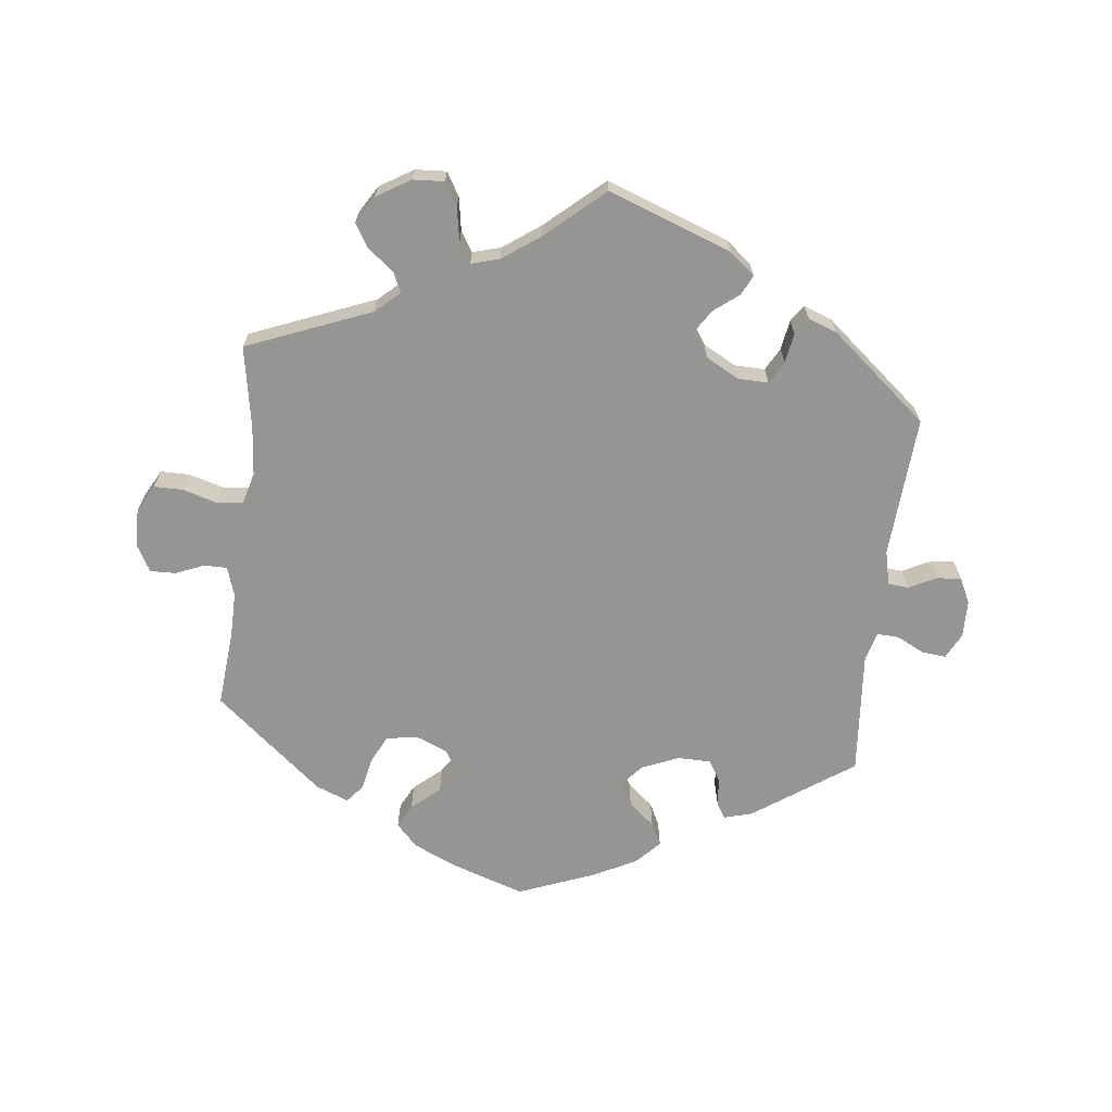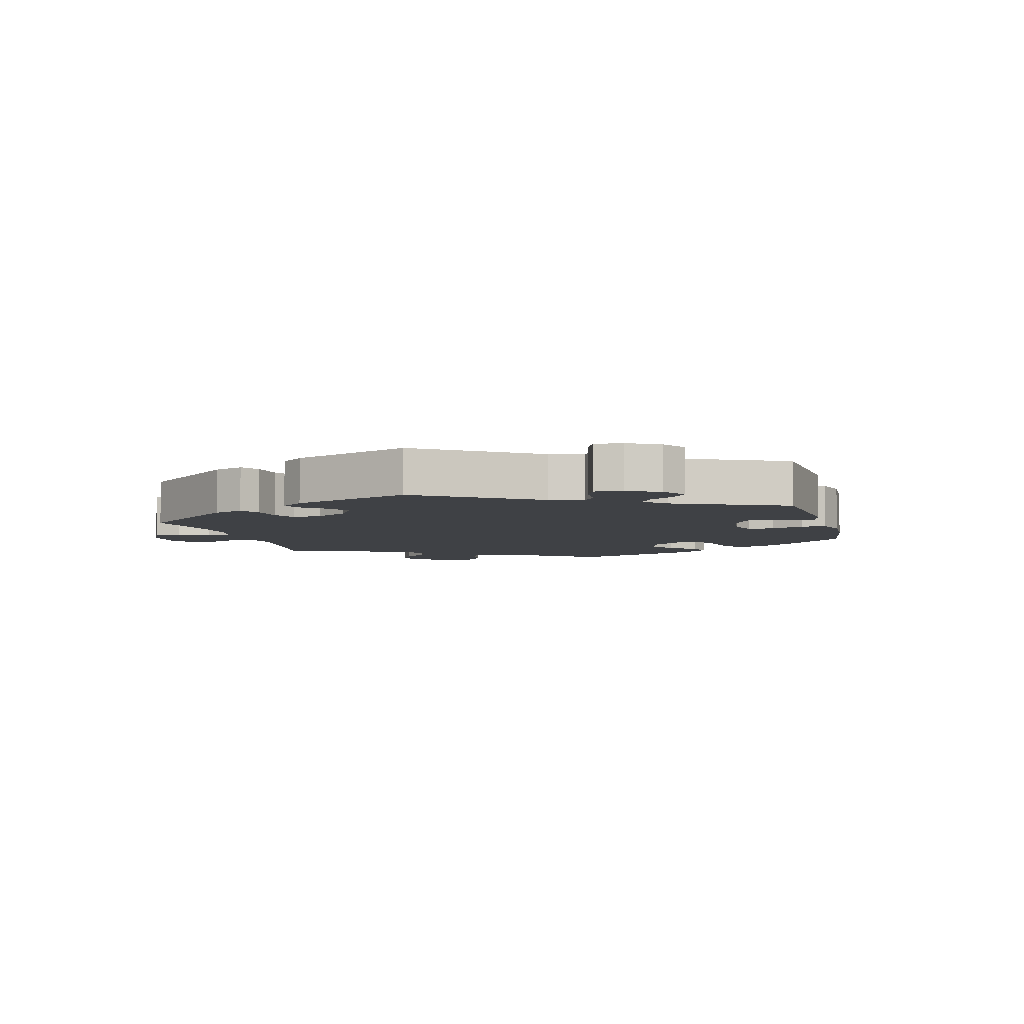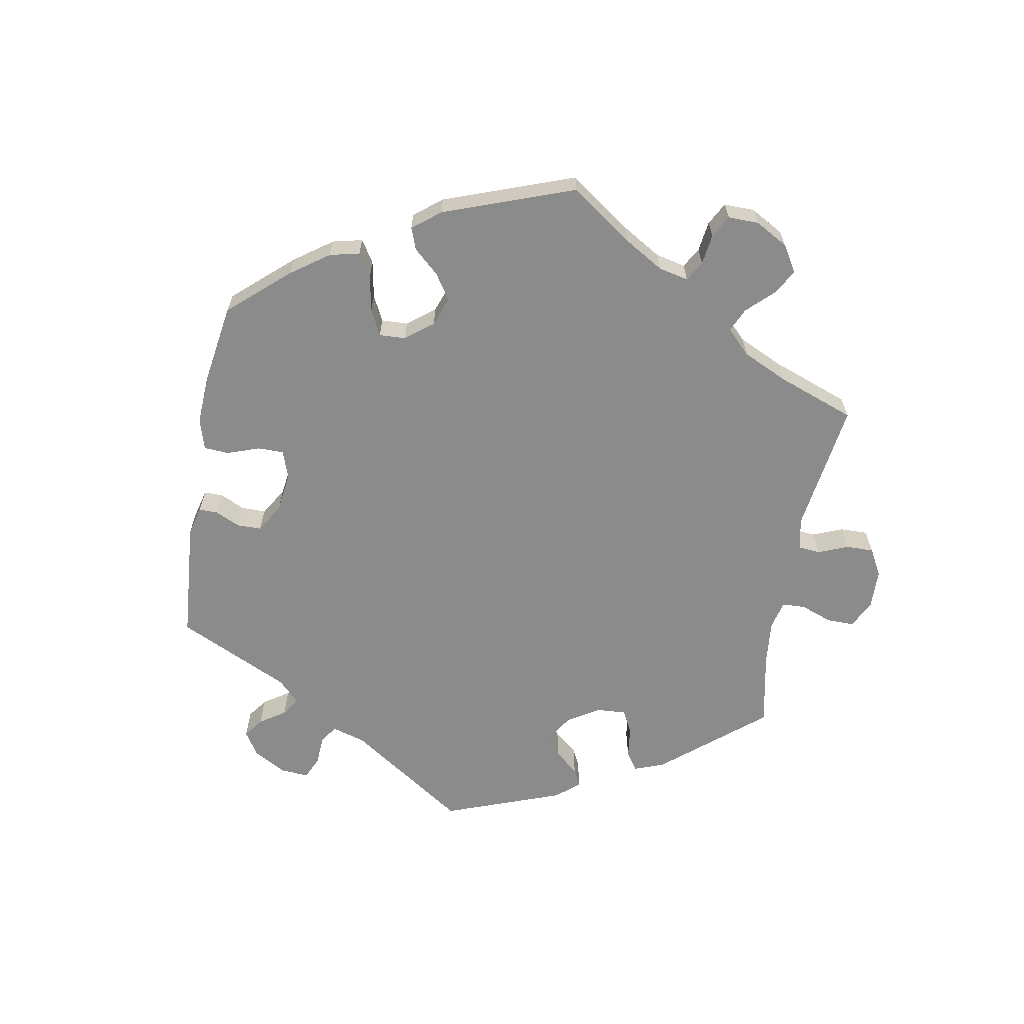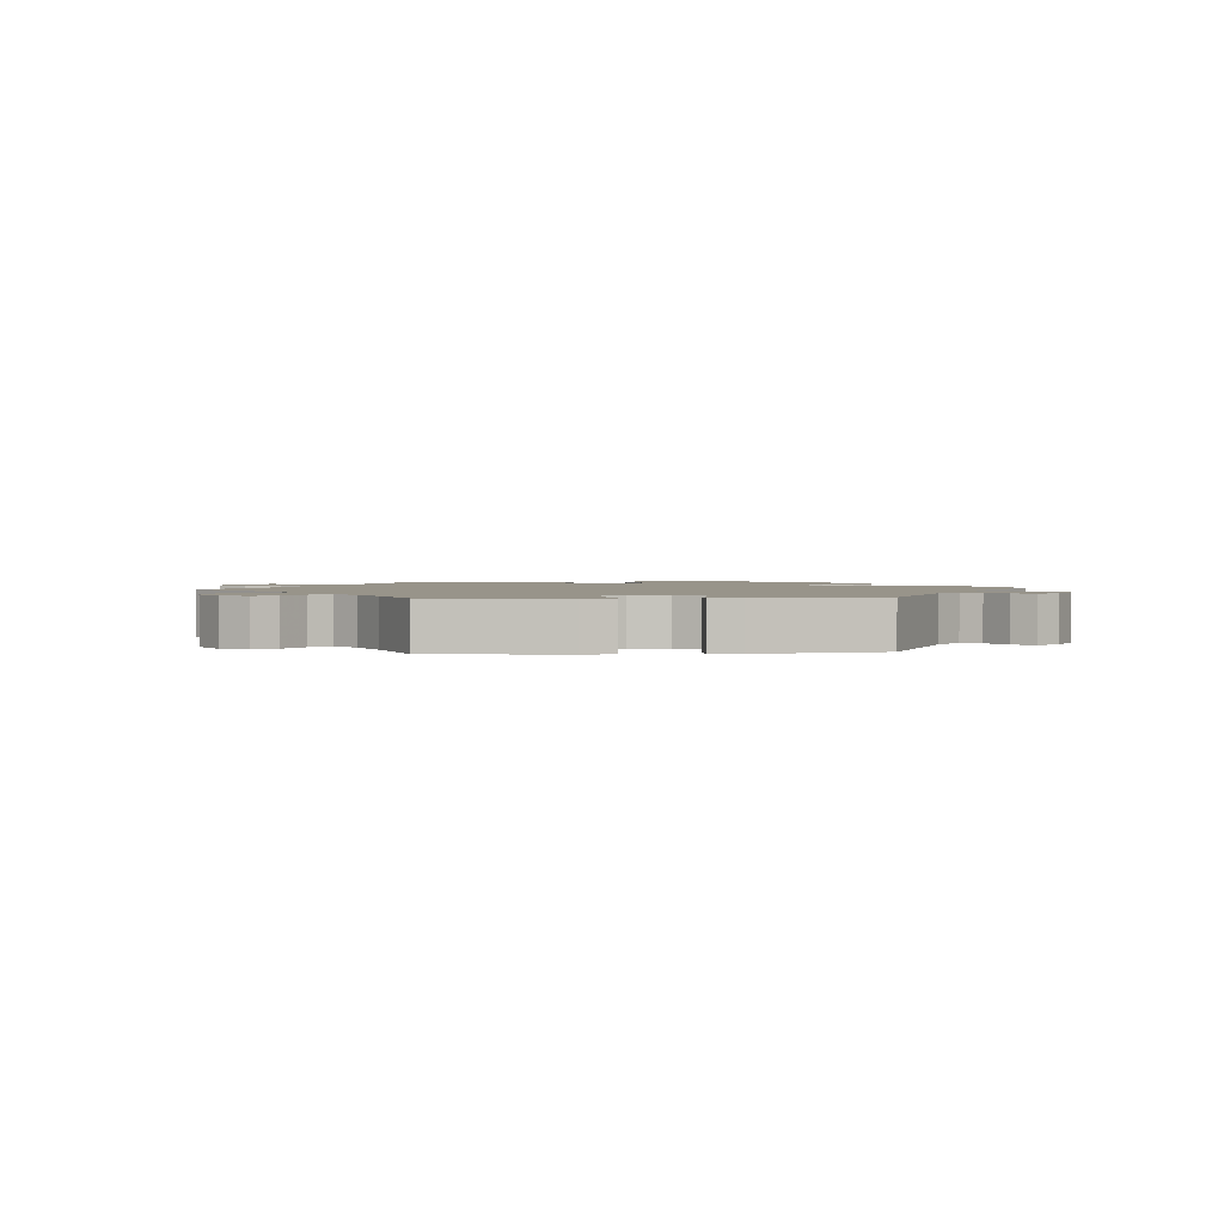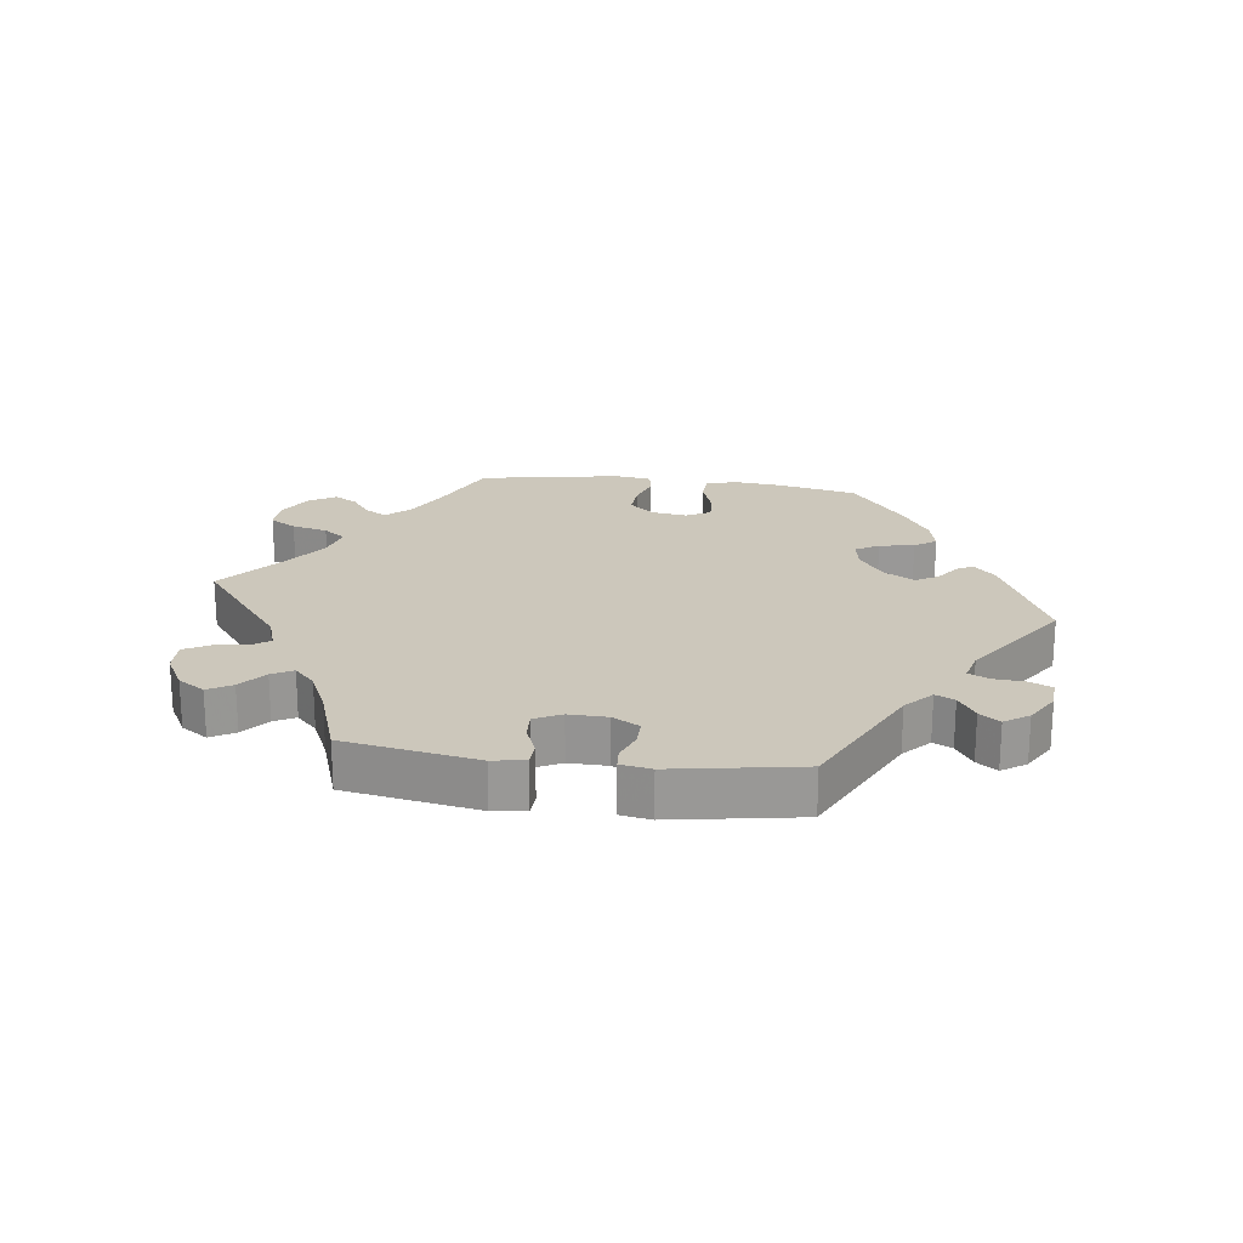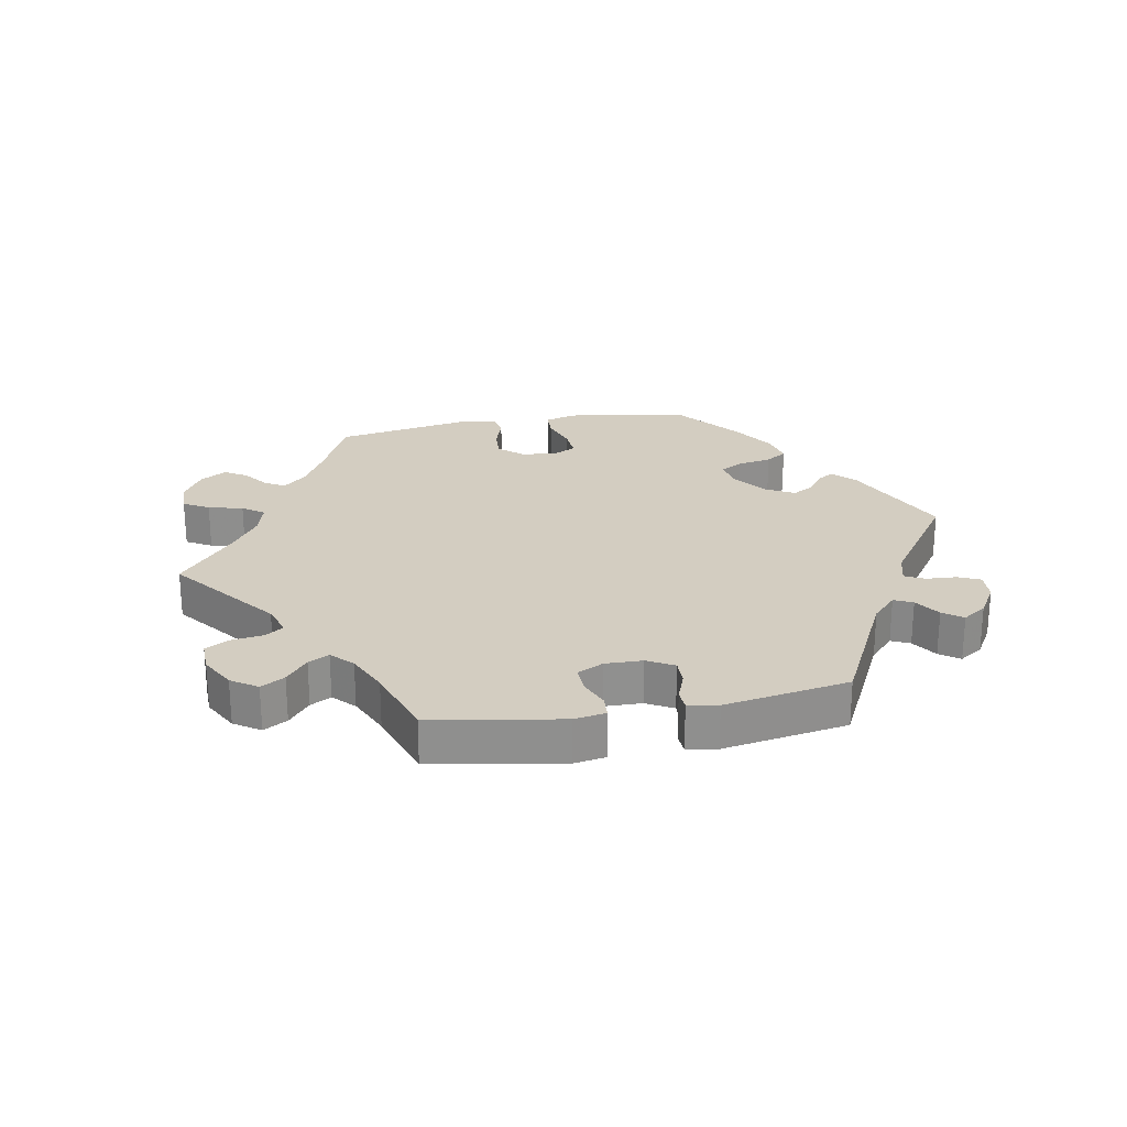
<metadata>
{"format":"obj","ext":"obj","renderer":"f3d","projection":"perspective","resolution":1024,"background":"white","views":[{"elev":-67.4,"azim":173.4,"up":"+Y"},{"elev":-5.7,"azim":-104.7,"up":"+Y"},{"elev":-63.9,"azim":49.7,"up":"+Y"},{"elev":1.8,"azim":-155.1,"up":"+Y"},{"elev":21.6,"azim":-142.6,"up":"+Y"},{"elev":24.8,"azim":-160.4,"up":"+Y"}]}
</metadata>
<code>
v 0.298 0.07 -0.603
v 0.093 0.07 -0.538
v 0.537 0.07 -0.31
v 0.526 0.07 0.188
v 0.378 0.07 -0.527
v 0.352 0.07 -0.57
v 0.664 0.07 0.088
v -0.312 0.07 0.364
v 0.563 0.07 -0.044
v 0.217 0.07 -0.515
v -0.672 0.07 0.05
v -0.288 0.07 -0.346
v 0.152 0.07 -0.496
v 0 0.07 -0.62
v -0.292 0.07 0.33
v 0.248 0.07 -0.606
v 0.157 0.07 0.436
v 0.12 0.07 0.58
v 0.537 0.07 0.31
v 0.206 0.07 0.34
v -0.199 0.07 -0.547
v 0.154 0.07 0.361
v 0.521 0.07 -0.048
v -0.537 0.07 0.31
v 0.299 0.07 -0.425
v -0.239 0.07 -0.347
v -0.568 0.07 0.065
v 0.277 0.07 0.393
v -0.537 0.07 -0.31
v 0.197 0.07 -0.483
v 0.355 0.07 -0.489
v -0.377 0.07 0.421
v 0.688 0.07 0.045
v 0.288 0.07 0.446
v 0 0.07 0.62
v -0.123 0.07 0.572
v -0.169 0.07 0.426
v 0.188 0.07 0.549
v -0.308 0.07 -0.382
v -0.183 0.07 -0.451
v 0.314 0.07 -0.457
v -0.193 0.07 0.536
v 0.525 0.07 0.115
v -0.239 0.07 0.329
v -0.334 0.07 -0.457
v 0.312 0.07 0.475
v 0.514 0.07 -0.179
v 0.54 0.07 0.068
v -0.211 0.07 0.462
v -0.316 0.07 0.408
v -0.651 0.07 -0.051
v -0.229 0.07 0.498
v -0.38 0.07 -0.44
v 0.665 0.07 -0.06
v 0.365 0.07 0.454
v 0.338 0.07 -0.39
v 0.202 0.07 0.475
v 0.131 0.07 0.397
v -0.533 0.07 0.063
v -0.651 0.07 0.091
v 0.255 0.07 0.349
v 0.618 0.07 -0.06
v 0.507 0.07 -0.1
v -0.16 0.07 -0.415
v -0.186 0.07 -0.376
v -0.148 0.07 0.39
v -0.331 0.07 0.434
v 0.689 0.07 -0.016
v -0.671 0.07 -0.01
v -0.223 0.07 -0.482
v -0.612 0.07 0.087
v 0.222 0.07 0.513
v -0.52 0.07 0.11
v -0.568 0.07 -0.025
v -0.522 0.07 -0.083
v 0.577 0.07 0.068
v -0.612 0.07 -0.047
v -0.316 0.07 -0.43
v -0.179 0.07 0.354
v -0.239 0.07 -0.514
v 0.623 0.07 0.087
v 0.226 0.07 -0.568
v -0.535 0.07 -0.028
v 0.298 -0 -0.603
v 0.093 -0 -0.538
v 0.537 -0 -0.31
v 0.526 -0 0.188
v 0.378 -0 -0.527
v 0.352 -0 -0.57
v 0.664 -0 0.088
v -0.312 -0 0.364
v 0.563 -0 -0.044
v 0.217 -0 -0.515
v -0.672 -0 0.05
v -0.288 -0 -0.346
v 0.152 -0 -0.496
v 0 -0 -0.62
v -0.292 -0 0.33
v 0.248 -0 -0.606
v 0.157 -0 0.436
v 0.12 -0 0.58
v 0.537 -0 0.31
v 0.206 -0 0.34
v -0.199 -0 -0.547
v 0.154 -0 0.361
v 0.521 -0 -0.048
v -0.537 -0 0.31
v 0.299 -0 -0.425
v -0.239 -0 -0.347
v -0.568 -0 0.065
v 0.277 -0 0.393
v -0.537 -0 -0.31
v 0.197 -0 -0.483
v 0.355 -0 -0.489
v -0.377 -0 0.421
v 0.688 -0 0.045
v 0.288 -0 0.446
v 0 -0 0.62
v -0.123 -0 0.572
v -0.169 -0 0.426
v 0.188 -0 0.549
v -0.308 -0 -0.382
v -0.183 -0 -0.451
v 0.314 -0 -0.457
v -0.193 -0 0.536
v 0.525 -0 0.115
v -0.239 -0 0.329
v -0.334 -0 -0.457
v 0.312 -0 0.475
v 0.514 -0 -0.179
v 0.54 -0 0.068
v -0.211 -0 0.462
v -0.316 -0 0.408
v -0.651 -0 -0.051
v -0.229 -0 0.498
v -0.38 -0 -0.44
v 0.665 -0 -0.06
v 0.365 -0 0.454
v 0.338 -0 -0.39
v 0.202 -0 0.475
v 0.131 -0 0.397
v -0.533 -0 0.063
v -0.651 -0 0.091
v 0.255 -0 0.349
v 0.618 -0 -0.06
v 0.507 -0 -0.1
v -0.16 -0 -0.415
v -0.186 -0 -0.376
v -0.148 -0 0.39
v -0.331 -0 0.434
v 0.689 -0 -0.016
v -0.671 -0 -0.01
v -0.223 -0 -0.482
v -0.612 -0 0.087
v 0.222 -0 0.513
v -0.52 -0 0.11
v -0.568 -0 -0.025
v -0.522 -0 -0.083
v 0.577 -0 0.068
v -0.612 -0 -0.047
v -0.316 -0 -0.43
v -0.179 -0 0.354
v -0.239 -0 -0.514
v 0.623 -0 0.087
v 0.226 -0 -0.568
v -0.535 -0 -0.028
f 55 19 4
f 28 34 46 55
f 61 28 55 4
f 20 61 4 43
f 22 20 43 48
f 38 72 57 17
f 38 17 58
f 18 38 58
f 35 18 58
f 36 35 58
f 42 36 58 22
f 37 49 52 42
f 66 37 42 22
f 32 67 50 8
f 73 24 32 8
f 59 73 8 15
f 11 60 71 27
f 11 27 59
f 69 11 59
f 74 77 51 69
f 83 74 69 59
f 75 83 59 15
f 39 78 45 53
f 12 39 53 29
f 26 12 29 75
f 21 80 70 40
f 2 14 21 40
f 13 2 40 64
f 30 13 64 65
f 1 16 82 10
f 1 10 30
f 6 1 30
f 41 31 5 6
f 25 41 6 30
f 56 25 30 65
f 47 3 56 65
f 68 54 62 9
f 68 9 23
f 33 68 23
f 76 81 7 33
f 48 76 33 23
f 79 66 22 48
f 26 75 15 44
f 63 47 65 26
f 63 26 44 79
f 48 23 63 79
f 87 102 138
f 138 129 117 111
f 87 138 111 144
f 126 87 144 103
f 131 126 103 105
f 100 140 155 121
f 141 100 121
f 141 121 101
f 141 101 118
f 141 118 119
f 105 141 119 125
f 125 135 132 120
f 105 125 120 149
f 91 133 150 115
f 91 115 107 156
f 98 91 156 142
f 110 154 143 94
f 142 110 94
f 142 94 152
f 152 134 160 157
f 142 152 157 166
f 98 142 166 158
f 136 128 161 122
f 112 136 122 95
f 158 112 95 109
f 123 153 163 104
f 123 104 97 85
f 147 123 85 96
f 148 147 96 113
f 93 165 99 84
f 113 93 84
f 113 84 89
f 89 88 114 124
f 113 89 124 108
f 148 113 108 139
f 148 139 86 130
f 92 145 137 151
f 106 92 151
f 106 151 116
f 116 90 164 159
f 106 116 159 131
f 131 105 149 162
f 127 98 158 109
f 109 148 130 146
f 162 127 109 146
f 162 146 106 131
f 4 87 126 43
f 43 126 131 48
f 48 131 159 76
f 76 159 164 81
f 81 164 90 7
f 7 90 116 33
f 33 116 151 68
f 68 151 137 54
f 54 137 145 62
f 62 145 92 9
f 9 92 106 23
f 23 106 146 63
f 63 146 130 47
f 47 130 86 3
f 3 86 139 56
f 56 139 108 25
f 25 108 124 41
f 41 124 114 31
f 31 114 88 5
f 5 88 89 6
f 6 89 84 1
f 1 84 99 16
f 16 99 165 82
f 82 165 93 10
f 10 93 113 30
f 30 113 96 13
f 13 96 85 2
f 2 85 97 14
f 14 97 104 21
f 21 104 163 80
f 80 163 153 70
f 70 153 123 40
f 40 123 147 64
f 64 147 148 65
f 65 148 109 26
f 26 109 95 12
f 12 95 122 39
f 39 122 161 78
f 78 161 128 45
f 45 128 136 53
f 53 136 112 29
f 29 112 158 75
f 75 158 166 83
f 83 166 157 74
f 74 157 160 77
f 77 160 134 51
f 51 134 152 69
f 69 152 94 11
f 11 94 143 60
f 60 143 154 71
f 71 154 110 27
f 27 110 142 59
f 59 142 156 73
f 73 156 107 24
f 24 107 115 32
f 32 115 150 67
f 67 150 133 50
f 50 133 91 8
f 8 91 98 15
f 15 98 127 44
f 44 127 162 79
f 79 162 149 66
f 66 149 120 37
f 37 120 132 49
f 49 132 135 52
f 52 135 125 42
f 42 125 119 36
f 36 119 118 35
f 35 118 101 18
f 18 101 121 38
f 38 121 155 72
f 72 155 140 57
f 57 140 100 17
f 17 100 141 58
f 58 141 105 22
f 22 105 103 20
f 20 103 144 61
f 61 144 111 28
f 28 111 117 34
f 34 117 129 46
f 46 129 138 55
f 55 138 102 19
f 19 102 87 4

</code>
